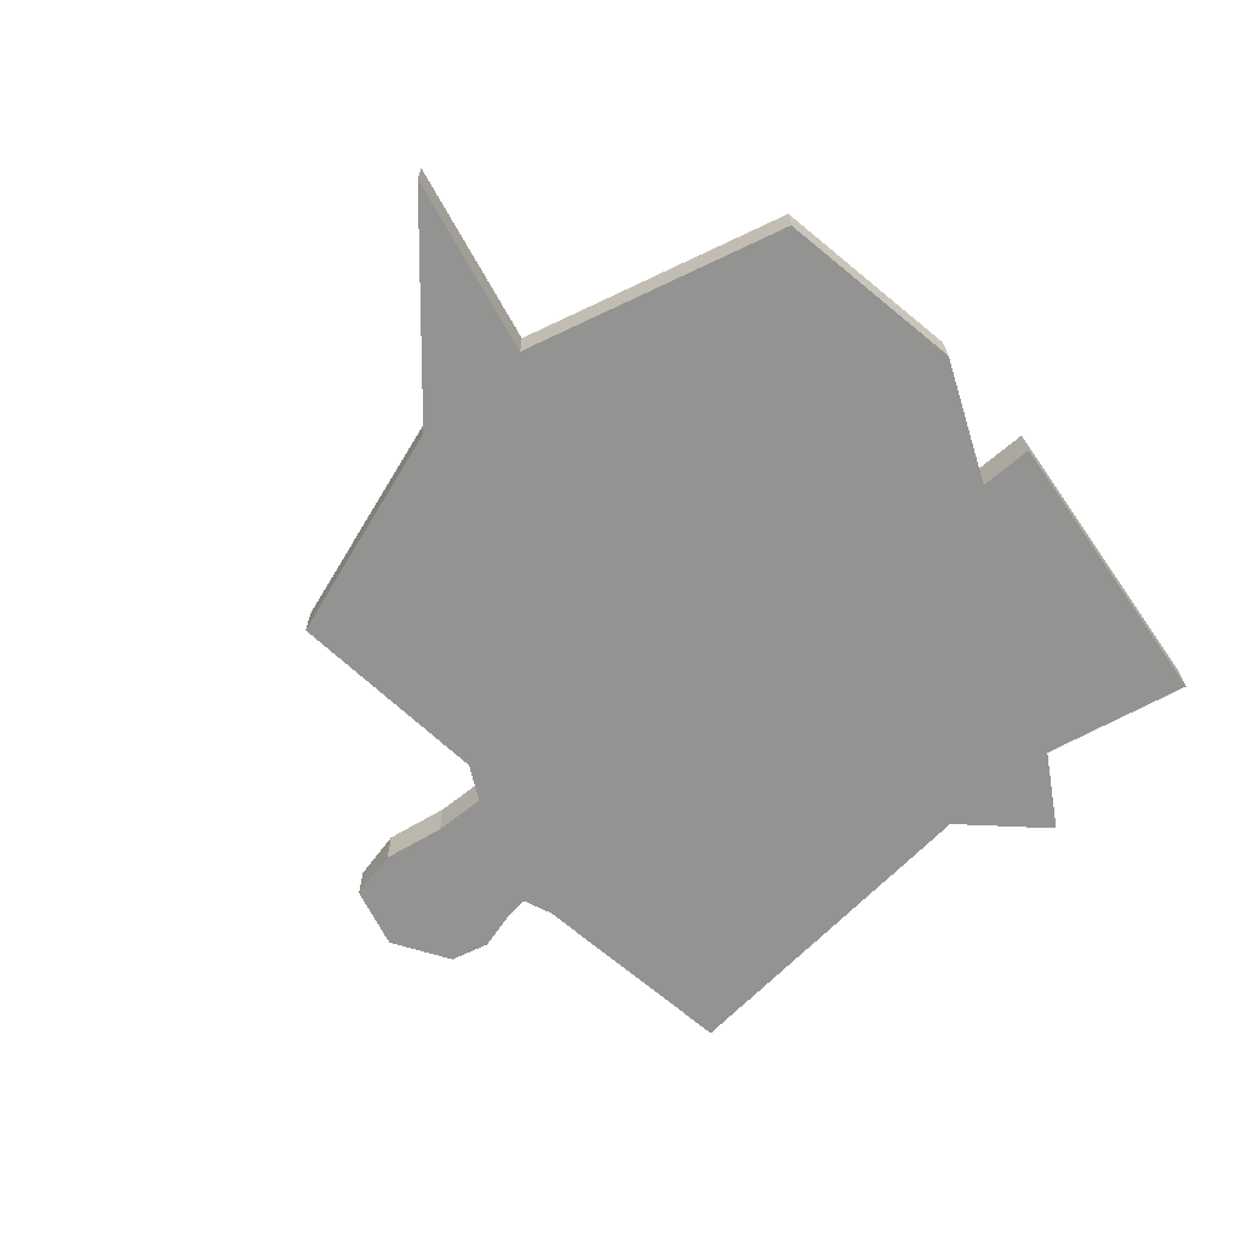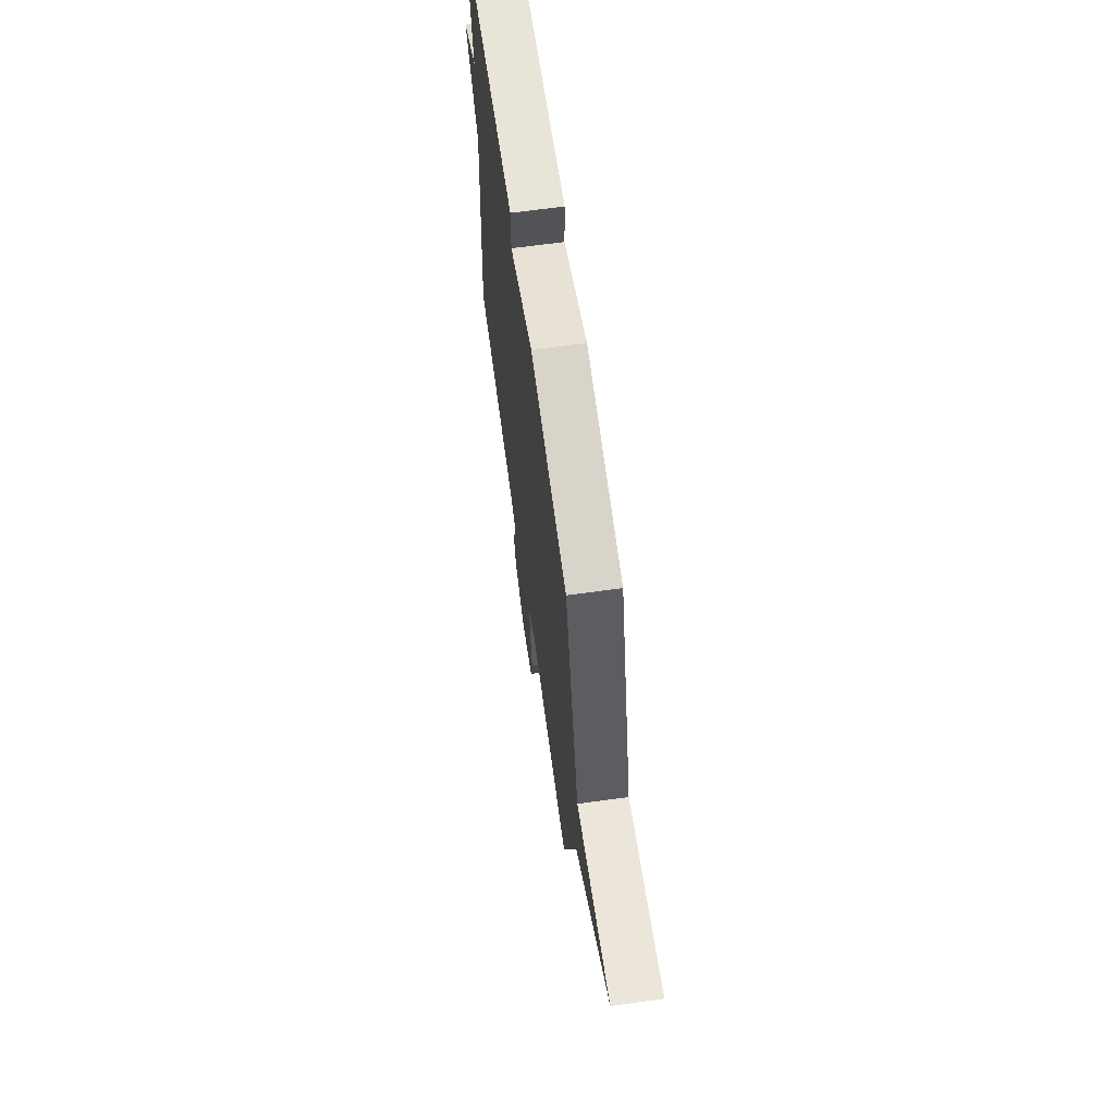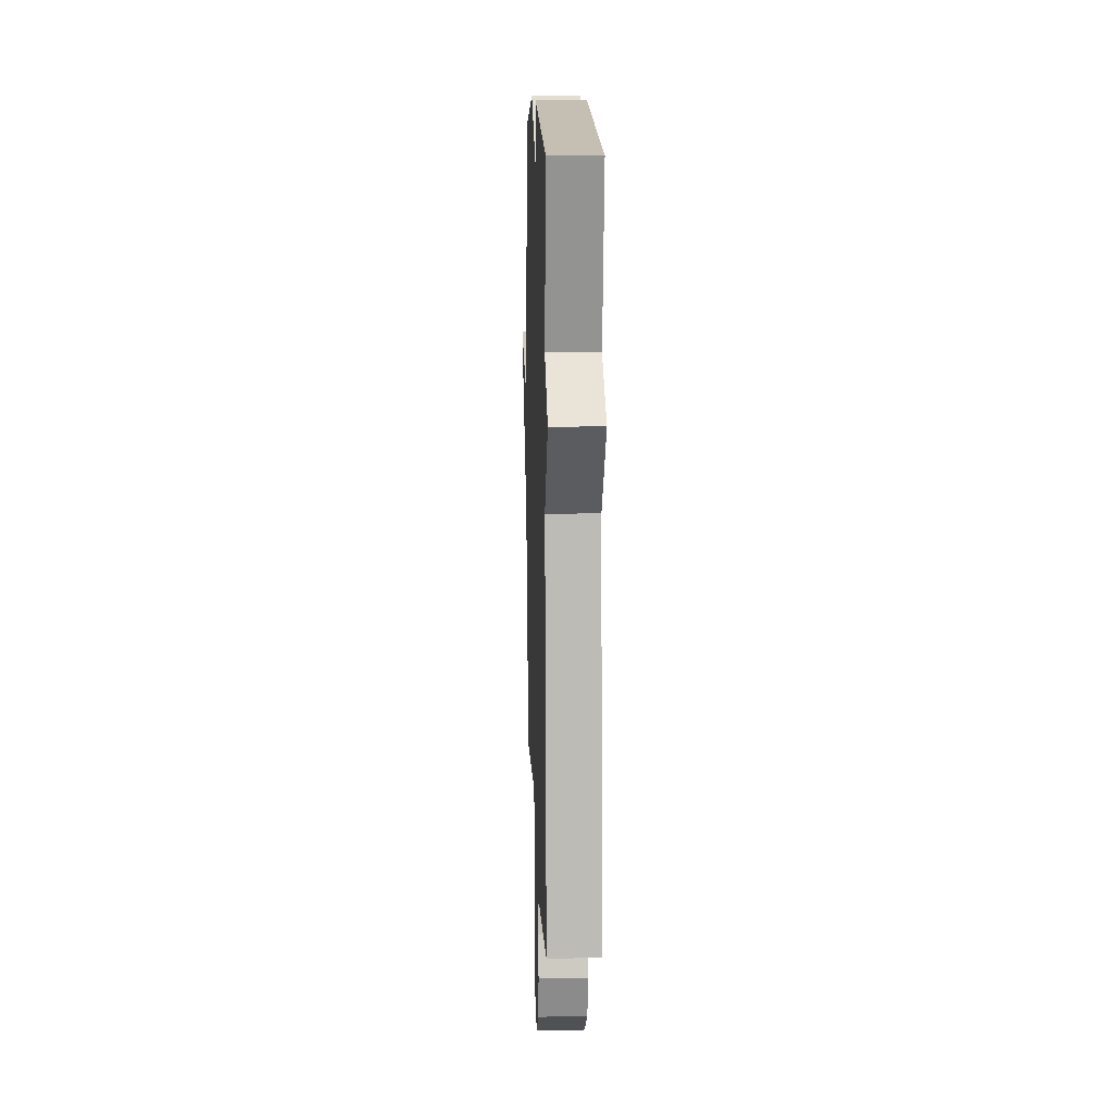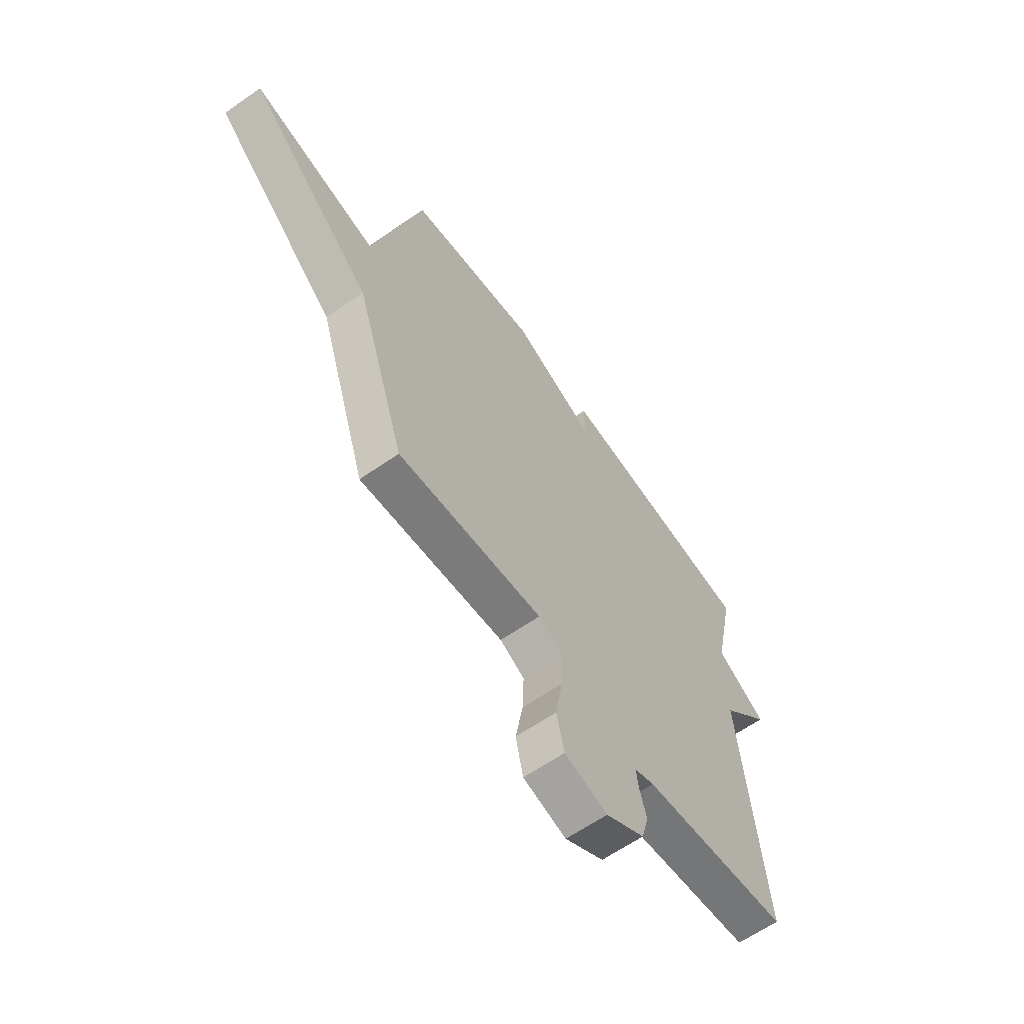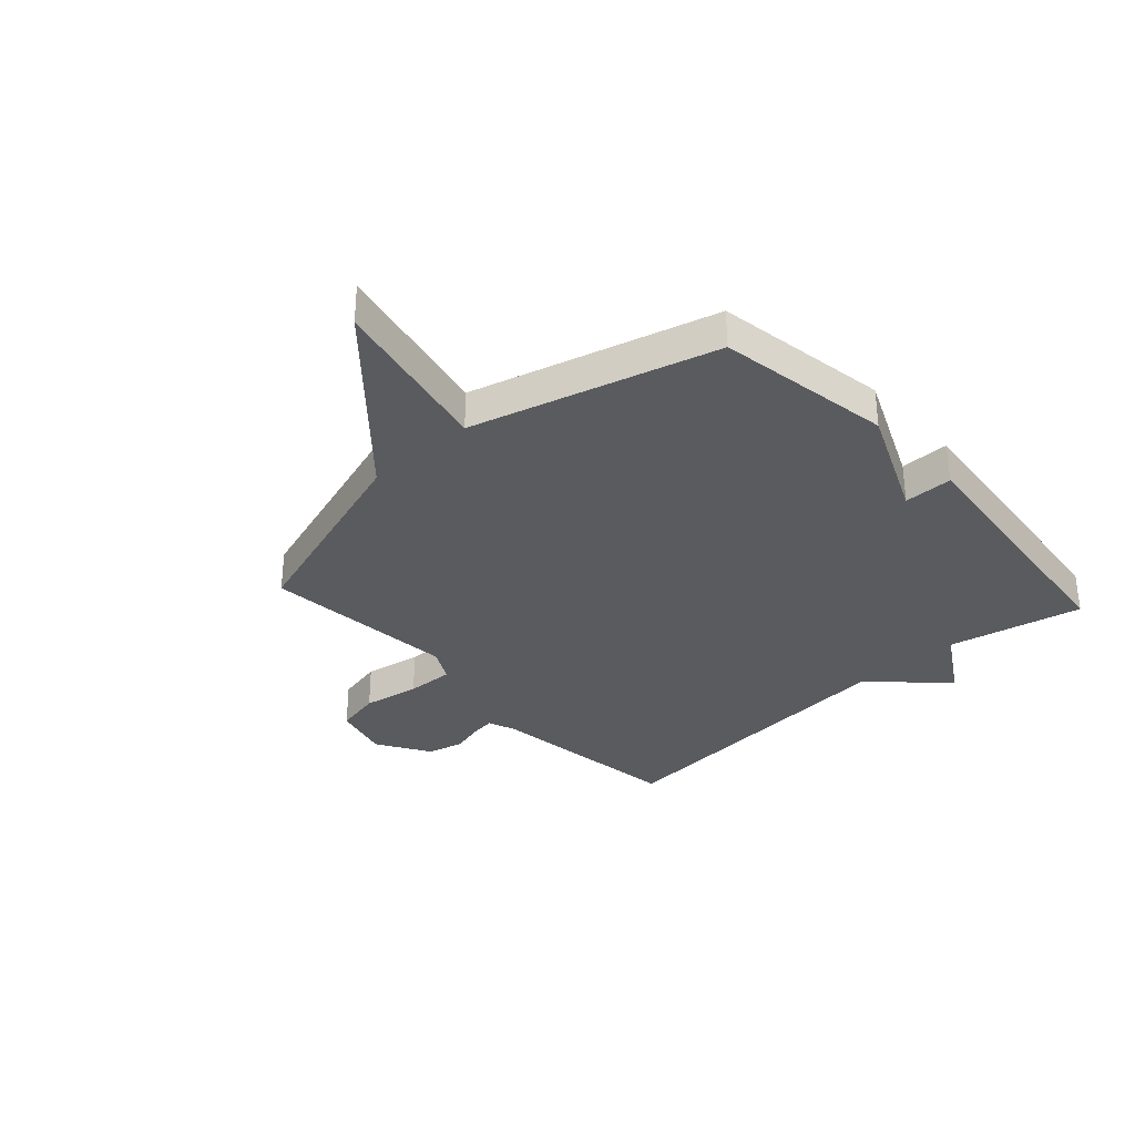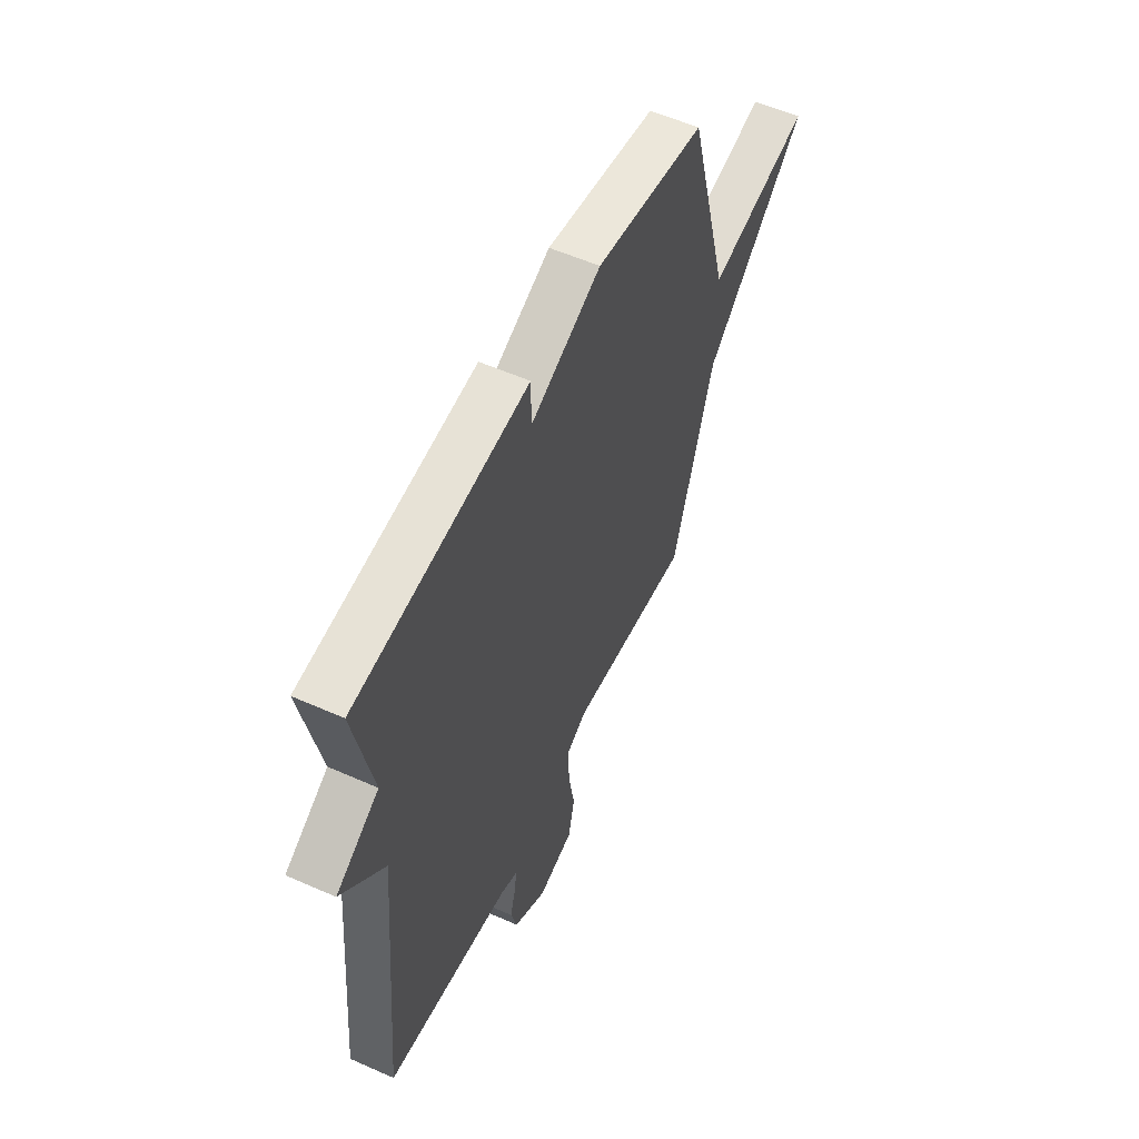
<metadata>
{"format":"obj","ext":"obj","renderer":"f3d","projection":"perspective","resolution":1024,"background":"white","views":[{"elev":-66.6,"azim":-49.0,"up":"+Y"},{"elev":65.8,"azim":-97.9,"up":"+Z"},{"elev":11.5,"azim":88.1,"up":"+Z"},{"elev":-62.8,"azim":-54.8,"up":"+Z"},{"elev":-33.0,"azim":-47.8,"up":"+Y"},{"elev":55.8,"azim":115.0,"up":"+Z"}]}
</metadata>
<code>
v -0.5 0.07 0.5
v -0.187 0.07 0.552
v 0.013 0.07 0.465
v 0.013 0.07 0.552
v 0.5 0.07 0.5
v 0.449 0.07 0.26
v 0.57 0.07 0.187
v 0.449 0.07 0.06
v 0.5 0.07 -0.5
v 0.144 0.07 -0.549
v 0.096 0.07 -0.568
v 0.102 0.07 -0.612
v 0.118 0.07 -0.671
v 0.101 0.07 -0.735
v 0.007 0.07 -0.793
v -0.096 0.07 -0.766
v -0.114 0.07 -0.684
v -0.096 0.07 -0.582
v -0.093 0.07 -0.497
v -0.152 0.07 -0.466
v -0.5 0.07 -0.5
v -0.619 0.07 -0.134
v -0.915 0.07 0.129
v -0.619 0.07 0.066
v -0.5 0 0.5
v -0.187 0 0.552
v 0.013 0 0.465
v 0.013 0 0.552
v 0.5 0 0.5
v 0.449 0 0.26
v 0.57 0 0.187
v 0.449 0 0.06
v 0.5 0 -0.5
v 0.144 0 -0.549
v 0.096 0 -0.568
v 0.102 0 -0.612
v 0.118 0 -0.671
v 0.101 0 -0.735
v 0.007 0 -0.793
v -0.096 0 -0.766
v -0.114 0 -0.684
v -0.096 0 -0.582
v -0.093 0 -0.497
v -0.152 0 -0.466
v -0.5 0 -0.5
v -0.619 0 -0.134
v -0.915 0 0.129
v -0.619 0 0.066
f 22 23 24
f 1 2 3
f 24 1 3
f 22 24 3
f 21 22 3
f 20 21 3
f 19 20 3
f 18 19 3
f 16 17 18
f 15 16 18
f 14 15 18
f 13 14 18
f 12 13 18
f 11 12 18
f 10 11 18 3
f 10 3 4
f 9 10 4
f 8 9 4
f 6 7 8
f 6 8 4
f 4 5 6
f 48 47 46
f 27 26 25
f 27 25 48
f 27 48 46
f 27 46 45
f 27 45 44
f 27 44 43
f 27 43 42
f 42 41 40
f 42 40 39
f 42 39 38
f 42 38 37
f 42 37 36
f 42 36 35
f 27 42 35 34
f 28 27 34
f 28 34 33
f 28 33 32
f 32 31 30
f 28 32 30
f 30 29 28
f 1 25 26 2
f 2 26 27 3
f 3 27 28 4
f 4 28 29 5
f 5 29 30 6
f 6 30 31 7
f 7 31 32 8
f 8 32 33 9
f 9 33 34 10
f 10 34 35 11
f 11 35 36 12
f 12 36 37 13
f 13 37 38 14
f 14 38 39 15
f 15 39 40 16
f 16 40 41 17
f 17 41 42 18
f 18 42 43 19
f 19 43 44 20
f 20 44 45 21
f 21 45 46 22
f 22 46 47 23
f 23 47 48 24
f 24 48 25 1

</code>
